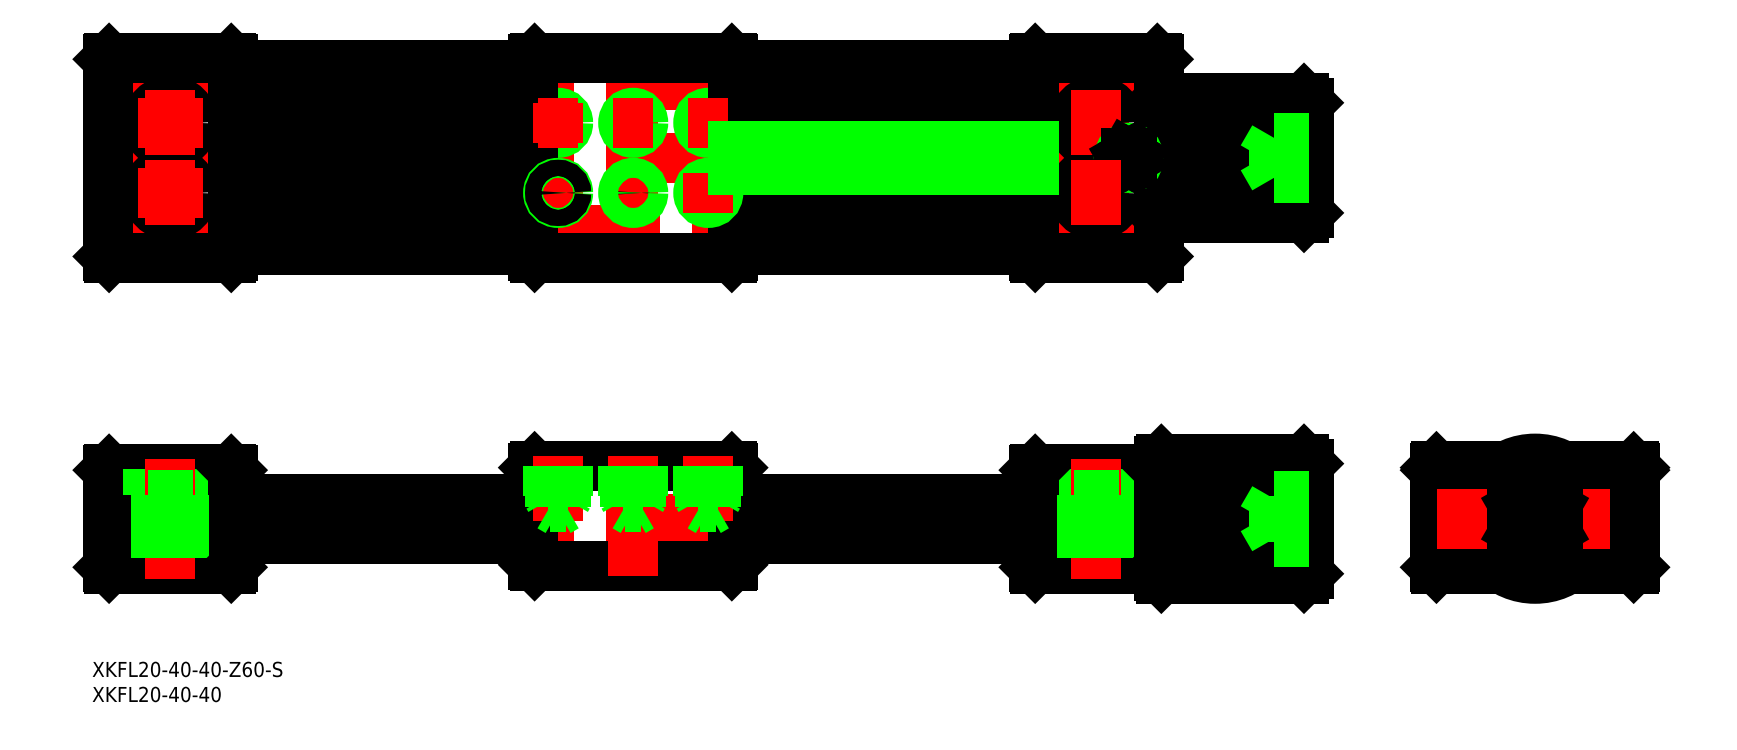
<metadata>
{"format":"dxf","ext":"dxf","renderer":"ezdxf+matplotlib","layout":"modelspace","background":"white","min_lineweight":24,"dpi":150}
</metadata>
<code>
0
SECTION
2
ENTITIES
0
INSERT
8
0
2
*U2
10
0
20
0
30
0
0
INSERT
8
0
2
*U3
10
0
20
0
30
0
0
LINE
8
CENTER
10
-287.2
20
0
30
0
11
-43.16
21
0
31
0
0
LINE
8
CENTER
10
-73.16
20
57.59
30
0
11
-287.2
21
57.59
31
0
0
LINE
8
CENTER
10
-287.2
20
72.09
30
0
11
-43.16
21
72.09
31
0
0
LINE
8
CENTER
10
-287.2
20
86.59
30
0
11
-73.16
21
86.59
31
0
0
LINE
8
0
10
-160.2
20
-4
30
0
11
-100.2
21
-4
31
0
0
LINE
8
0
10
-100.2
20
4
30
0
11
-160.2
21
4
31
0
0
LINE
8
0
10
-100.2
20
53.59
30
0
11
-160.2
21
53.59
31
0
0
LINE
8
0
10
-160.2
20
61.59
30
0
11
-100.2
21
61.59
31
0
0
LINE
8
0
10
-100.2
20
82.59
30
0
11
-160.2
21
82.59
31
0
0
LINE
8
0
10
-160.2
20
90.59
30
0
11
-100.2
21
90.59
31
0
0
LINE
8
0
10
-160.2
20
69.09
30
0
11
-100.2
21
69.09
31
0
0
LINE
8
0
10
-160.2
20
75.09
30
0
11
-100.2
21
75.09
31
0
0
LINE
8
0
10
-260.5
20
10
30
0
11
-284.9
21
10
31
0
0
LINE
8
0
10
-284.9
20
-10
30
0
11
-260.5
21
-10
31
0
0
LINE
8
0
10
-285.2
20
9.7
30
0
11
-285.2
21
-9.7
31
0
0
LINE
8
0
10
-284.9
20
-10
30
0
11
-285.2
21
-9.7
31
0
0
LINE
8
0
10
-285.2
20
9.7
30
0
11
-284.9
21
10
31
0
0
LINE
8
0
10
-260.2
20
-4
30
0
11
-200.2
21
-4
31
0
0
LINE
8
0
10
-200.2
20
4
30
0
11
-260.2
21
4
31
0
0
LINE
8
0
10
-268.2
20
4.8
30
0
11
-268.2
21
10
31
0
0
LINE
8
0
10
-277.2
20
10
30
0
11
-277.2
21
4.8
31
0
0
LINE
8
CENTER
10
-272.7
20
12
30
0
11
-272.7
21
-12
31
0
0
LINE
8
0
10
-260.2
20
-9.7
30
0
11
-260.2
21
9.7
31
0
0
LINE
8
0
10
-275.4
20
4.8
30
0
11
-275.4
21
-10
31
0
0
LINE
8
0
10
-269.9
20
4.8
30
0
11
-269.9
21
-10
31
0
0
LINE
8
0
10
-277.2
20
4.8
30
0
11
-268.2
21
4.8
31
0
0
LINE
8
0
10
-260.5
20
-10
30
0
11
-260.2
21
-9.7
31
0
0
LINE
8
0
10
-260.2
20
9.7
30
0
11
-260.5
21
10
31
0
0
LINE
8
0
10
-160.5
20
10.5
30
0
11
-199.9
21
10.5
31
0
0
LINE
8
0
10
-199.9
20
-9.5
30
0
11
-160.5
21
-9.5
31
0
0
LINE
8
0
10
-200.2
20
10.2
30
0
11
-200.2
21
-9.2
31
0
0
LINE
8
0
10
-199.9
20
-9.5
30
0
11
-200.2
21
-9.2
31
0
0
LINE
8
0
10
-199.9
20
10.5
30
0
11
-200.2
21
10.2
31
0
0
LINE
8
0
10
-160.2
20
10.2
30
0
11
-160.2
21
-9.2
31
0
0
LINE
8
0
10
-160.5
20
-9.5
30
0
11
-160.2
21
-9.2
31
0
0
LINE
8
0
10
-160.2
20
10.2
30
0
11
-160.5
21
10.5
31
0
0
LINE
8
0
10
-284.9
20
52.09
30
0
11
-260.5
21
52.09
31
0
0
LINE
8
0
10
-284.9
20
92.09
30
0
11
-260.5
21
92.09
31
0
0
LINE
8
0
10
-285.2
20
91.79
30
0
11
-285.2
21
52.39
31
0
0
LINE
8
0
10
-284.9
20
52.09
30
0
11
-285.2
21
52.39
31
0
0
LINE
8
0
10
-285.2
20
91.79
30
0
11
-284.9
21
92.09
31
0
0
LINE
8
0
10
-200.2
20
53.59
30
0
11
-260.2
21
53.59
31
0
0
LINE
8
0
10
-200.2
20
61.59
30
0
11
-260.2
21
61.59
31
0
0
LINE
8
0
10
-200.2
20
82.59
30
0
11
-260.2
21
82.59
31
0
0
LINE
8
0
10
-200.2
20
90.59
30
0
11
-260.2
21
90.59
31
0
0
LINE
8
0
10
-260.2
20
69.63
30
0
11
-200.2
21
69.63
31
0
0
LINE
8
0
10
-260.2
20
74.54
30
0
11
-200.2
21
74.54
31
0
0
LINE
8
0
10
-260.2
20
69.09
30
0
11
-200.2
21
69.09
31
0
0
LINE
8
0
10
-260.2
20
75.09
30
0
11
-200.2
21
75.09
31
0
0
CIRCLE
8
0
10
-272.7
20
79.09
30
0
40
4.5
0
CIRCLE
8
0
10
-272.7
20
79.09
30
0
40
2.75
0
LINE
8
0
10
-260.2
20
91.79
30
0
11
-260.2
21
52.39
31
0
0
LINE
8
0
10
-260.5
20
52.09
30
0
11
-260.2
21
52.39
31
0
0
CIRCLE
8
0
10
-272.7
20
65.09
30
0
40
4.5
0
CIRCLE
8
0
10
-272.7
20
65.09
30
0
40
2.75
0
LINE
8
CENTER
10
-272.7
20
85.59
30
0
11
-272.7
21
72.59
31
0
0
LINE
8
CENTER
10
-266.2
20
79.09
30
0
11
-279.2
21
79.09
31
0
0
LINE
8
0
10
-260.2
20
91.79
30
0
11
-260.5
21
92.09
31
0
0
LINE
8
CENTER
10
-180.2
20
94.09
30
0
11
-180.2
21
50.09
31
0
0
LINE
8
CENTER
10
-165.2
20
83.09
30
0
11
-165.2
21
75.09
31
0
0
CIRCLE
8
0
10
-180.2
20
79.09
30
0
40
1.621
0
CIRCLE
8
0
10
-180.2
20
79.09
30
0
40
2
0
CIRCLE
8
0
10
-165.2
20
79.09
30
0
40
1.621
0
CIRCLE
8
0
10
-165.2
20
79.09
30
0
40
2
0
CIRCLE
8
0
10
-195.2
20
79.09
30
0
40
1.621
0
CIRCLE
8
0
10
-195.2
20
79.09
30
0
40
2
0
LINE
8
0
10
-200.2
20
91.79
30
0
11
-200.2
21
52.39
31
0
0
LINE
8
0
10
-160.2
20
91.79
30
0
11
-160.2
21
52.39
31
0
0
LINE
8
CENTER
10
-195.2
20
83.09
30
0
11
-195.2
21
75.09
31
0
0
LINE
8
CENTER
10
-184.2
20
65.09
30
0
11
-176.2
21
65.09
31
0
0
CIRCLE
8
0
10
-180.2
20
65.09
30
0
40
1.621
0
CIRCLE
8
0
10
-180.2
20
65.09
30
0
40
2
0
LINE
8
0
10
-199.9
20
52.09
30
0
11
-160.5
21
52.09
31
0
0
LINE
8
0
10
-199.9
20
52.09
30
0
11
-200.2
21
52.39
31
0
0
LINE
8
CENTER
10
-199.2
20
65.09
30
0
11
-191.2
21
65.09
31
0
0
LINE
8
CENTER
10
-195.2
20
69.09
30
0
11
-195.2
21
61.09
31
0
0
CIRCLE
8
0
10
-195.2
20
65.09
30
0
40
2
0
CIRCLE
8
0
10
-195.2
20
65.09
30
0
40
1.621
0
LINE
8
0
10
-160.5
20
52.09
30
0
11
-160.2
21
52.39
31
0
0
LINE
8
CENTER
10
-169.2
20
65.09
30
0
11
-161.2
21
65.09
31
0
0
CIRCLE
8
0
10
-165.2
20
65.09
30
0
40
1.621
0
CIRCLE
8
0
10
-165.2
20
65.09
30
0
40
2
0
LINE
8
CENTER
10
-165.2
20
69.09
30
0
11
-165.2
21
61.09
31
0
0
LINE
8
CENTER
10
-184.2
20
79.09
30
0
11
-176.2
21
79.09
31
0
0
LINE
8
0
10
-199.9
20
92.09
30
0
11
-160.5
21
92.09
31
0
0
LINE
8
CENTER
10
-199.2
20
79.09
30
0
11
-191.2
21
79.09
31
0
0
LINE
8
0
10
-200.2
20
91.79
30
0
11
-199.9
21
92.09
31
0
0
LINE
8
CENTER
10
-169.2
20
79.09
30
0
11
-161.2
21
79.09
31
0
0
LINE
8
0
10
-160.5
20
92.09
30
0
11
-160.2
21
91.79
31
0
0
ARC
8
0
10
-14.5
20
0
30
0
40
4
50
44.84
51
315.2
0
LINE
8
CENTER
10
-22
20
0
30
0
11
22
21
0
31
0
0
ARC
8
0
10
-14.5
20
0
30
0
40
4
50
315.2
51
44.84
0
LINE
8
0
10
-19.7
20
-10
30
0
11
-6.633
21
-10
31
0
0
LINE
8
0
10
-19.7
20
10
30
0
11
-6.633
21
10
31
0
0
LINE
8
0
10
-19.7
20
10.5
30
0
11
-5.809
21
10.5
31
0
0
LINE
8
0
10
-75.46
20
10
30
0
11
-99.86
21
10
31
0
0
LINE
8
0
10
-99.86
20
-10
30
0
11
-75.46
21
-10
31
0
0
LINE
8
0
10
-83.16
20
4.8
30
0
11
-83.16
21
10
31
0
0
LINE
8
0
10
-92.16
20
10
30
0
11
-92.16
21
4.8
31
0
0
LINE
8
CENTER
10
-87.66
20
12
30
0
11
-87.66
21
-12
31
0
0
LINE
8
0
10
-100.2
20
9.7
30
0
11
-100.2
21
-9.7
31
0
0
LINE
8
0
10
-99.86
20
-10
30
0
11
-100.2
21
-9.7
31
0
0
LINE
8
0
10
-90.41
20
4.8
30
0
11
-90.41
21
-10
31
0
0
LINE
8
0
10
-84.91
20
4.8
30
0
11
-84.91
21
-10
31
0
0
LINE
8
0
10
-92.16
20
4.8
30
0
11
-83.16
21
4.8
31
0
0
LINE
8
0
10
-100.2
20
9.7
30
0
11
-99.86
21
10
31
0
0
LINE
8
0
10
-50.4
20
8
30
0
11
-74.66
21
8
31
0
0
LINE
8
0
10
-74.66
20
8.5
30
0
11
-49.57
21
8.5
31
0
0
LINE
8
0
10
-48.74
20
9
30
0
11
-74.66
21
9
31
0
0
LINE
8
0
10
-74.66
20
9.5
30
0
11
-47.9
21
9.5
31
0
0
LINE
8
0
10
-47.03
20
10
30
0
11
-74.66
21
10
31
0
0
LINE
8
0
10
-74.66
20
10.5
30
0
11
-46.16
21
10.5
31
0
0
LINE
8
0
10
-46.16
20
11
30
0
11
-74.66
21
11
31
0
0
LINE
8
0
10
-74.66
20
11.5
30
0
11
-46.16
21
11.5
31
0
0
LINE
8
0
10
-46.16
20
-12
30
0
11
-74.66
21
-12
31
0
0
LINE
8
0
10
-74.66
20
12
30
0
11
-46.16
21
12
31
0
0
LINE
8
0
10
-74.66
20
12
30
0
11
-74.66
21
-12
31
0
0
LINE
8
0
10
-75.16
20
11.5
30
0
11
-75.16
21
-11.5
31
0
0
LINE
8
0
10
-75.16
20
-9.7
30
0
11
-75.16
21
9.7
31
0
0
LINE
8
0
10
-74.66
20
-11.5
30
0
11
-55.78
21
-11.5
31
0
0
LINE
8
0
10
-55.42
20
-11
30
0
11
-74.66
21
-11
31
0
0
LINE
8
0
10
-74.66
20
-10.5
30
0
11
-55.09
21
-10.5
31
0
0
LINE
8
0
10
-54.8
20
-10
30
0
11
-74.66
21
-10
31
0
0
LINE
8
0
10
-74.66
20
-9.5
30
0
11
-54.59
21
-9.5
31
0
0
LINE
8
0
10
-54.47
20
-9
30
0
11
-74.66
21
-9
31
0
0
LINE
8
0
10
-74.66
20
-8.5
30
0
11
-54.45
21
-8.5
31
0
0
LINE
8
0
10
-54.54
20
-8
30
0
11
-74.66
21
-8
31
0
0
LINE
8
0
10
-74.66
20
-7
30
0
11
-54.83
21
-7
31
0
0
LINE
8
0
10
-55.08
20
-6
30
0
11
-74.66
21
-6
31
0
0
LINE
8
0
10
-55.21
20
-5
30
0
11
-74.66
21
-5
31
0
0
LINE
8
0
10
-74.66
20
-4
30
0
11
-55.25
21
-4
31
0
0
LINE
8
0
10
-55.28
20
-3
30
0
11
-74.66
21
-3
31
0
0
LINE
8
0
10
-74.66
20
-2
30
0
11
-55.29
21
-2
31
0
0
LINE
8
0
10
-55.3
20
-1
30
0
11
-74.66
21
-1
31
0
0
LINE
8
0
10
-74.66
20
1
30
0
11
-55.28
21
1
31
0
0
LINE
8
0
10
-55.25
20
2
30
0
11
-74.66
21
2
31
0
0
LINE
8
0
10
-74.66
20
3
30
0
11
-55.21
21
3
31
0
0
LINE
8
0
10
-55.1
20
4
30
0
11
-74.66
21
4
31
0
0
LINE
8
0
10
-74.66
20
5
30
0
11
-54.47
21
5
31
0
0
LINE
8
0
10
-53.36
20
6
30
0
11
-74.66
21
6
31
0
0
LINE
8
0
10
-74.66
20
7
30
0
11
-51.94
21
7
31
0
0
LINE
8
0
10
-74.66
20
-12
30
0
11
-75.16
21
-11.5
31
0
0
LINE
8
0
10
-75.46
20
-10
30
0
11
-75.16
21
-9.7
31
0
0
LINE
8
0
10
-74.66
20
12
30
0
11
-75.16
21
11.5
31
0
0
LINE
8
0
10
-75.46
20
10
30
0
11
-75.16
21
9.7
31
0
0
LINE
8
0
10
-46.16
20
12
30
0
11
-46.16
21
-12
31
0
0
LINE
8
0
10
-45.16
20
11
30
0
11
-45.16
21
-11
31
0
0
LINE
8
0
10
-20
20
10.2
30
0
11
-20
21
-9.7
31
0
0
LINE
8
0
10
-46.16
20
-12
30
0
11
-45.16
21
-11
31
0
0
LINE
8
0
10
-19.7
20
-10
30
0
11
-20
21
-9.7
31
0
0
LINE
8
0
10
-45.16
20
11
30
0
11
-46.16
21
12
31
0
0
LINE
8
0
10
-19.7
20
10
30
0
11
-20
21
9.7
31
0
0
LINE
8
0
10
-19.7
20
10.5
30
0
11
-20
21
10.2
31
0
0
LINE
8
CENTER
10
0
20
14
30
0
11
0
21
-14
31
0
0
ARC
8
0
10
14.5
20
0
30
0
40
4
50
224.8
51
135.2
0
ARC
8
0
10
14.5
20
0
30
0
40
4
50
135.2
51
224.8
0
LINE
8
0
10
6.633
20
-10
30
0
11
19.7
21
-10
31
0
0
LINE
8
0
10
6.633
20
10
30
0
11
19.7
21
10
31
0
0
LINE
8
0
10
5.809
20
10.5
30
0
11
19.7
21
10.5
31
0
0
CIRCLE
8
0
10
0
20
0
30
0
40
11
0
CIRCLE
8
0
10
0
20
0
30
0
40
12
0
LINE
8
CENTER
10
-14.5
20
6
30
0
11
-14.5
21
-6
31
0
0
LINE
8
CENTER
10
14.5
20
6
30
0
11
14.5
21
-6
31
0
0
LINE
8
0
10
20
20
10.2
30
0
11
20
21
-9.7
31
0
0
LINE
8
0
10
19.7
20
-10
30
0
11
20
21
-9.7
31
0
0
LINE
8
0
10
19.7
20
10
30
0
11
20
21
9.7
31
0
0
LINE
8
0
10
19.7
20
10.5
30
0
11
20
21
10.2
31
0
0
LINE
8
0
10
-99.86
20
92.09
30
0
11
-75.46
21
92.09
31
0
0
LINE
8
0
10
-99.86
20
52.09
30
0
11
-75.46
21
52.09
31
0
0
LINE
8
CENTER
10
-94.16
20
65.09
30
0
11
-81.16
21
65.09
31
0
0
LINE
8
CENTER
10
-94.16
20
79.09
30
0
11
-81.16
21
79.09
31
0
0
CIRCLE
8
0
10
-87.66
20
79.09
30
0
40
4.5
0
CIRCLE
8
0
10
-87.66
20
79.09
30
0
40
2.75
0
LINE
8
0
10
-100.2
20
91.79
30
0
11
-100.2
21
52.39
31
0
0
LINE
8
0
10
-99.86
20
52.09
30
0
11
-100.2
21
52.39
31
0
0
CIRCLE
8
0
10
-87.66
20
65.09
30
0
40
4.5
0
CIRCLE
8
0
10
-87.66
20
65.09
30
0
40
2.75
0
LINE
8
CENTER
10
-87.66
20
85.59
30
0
11
-87.66
21
72.59
31
0
0
LINE
8
0
10
-100.2
20
91.79
30
0
11
-99.86
21
92.09
31
0
0
LINE
8
0
10
-74.66
20
84.09
30
0
11
-74.66
21
60.09
31
0
0
LINE
8
0
10
-75.16
20
83.59
30
0
11
-75.16
21
60.59
31
0
0
LINE
8
0
10
-46.16
20
84.09
30
0
11
-46.16
21
60.09
31
0
0
LINE
8
0
10
-45.16
20
83.09
30
0
11
-45.16
21
61.09
31
0
0
LINE
8
0
10
-75.16
20
91.79
30
0
11
-75.16
21
52.39
31
0
0
LINE
8
0
10
-46.16
20
60.09
30
0
11
-74.66
21
60.09
31
0
0
LINE
8
0
10
-75.46
20
52.09
30
0
11
-75.16
21
52.39
31
0
0
LINE
8
0
10
-74.66
20
60.59
30
0
11
-55.78
21
60.59
31
0
0
LINE
8
0
10
-55.42
20
61.09
30
0
11
-74.66
21
61.09
31
0
0
LINE
8
0
10
-74.66
20
61.59
30
0
11
-55.09
21
61.59
31
0
0
LINE
8
0
10
-54.8
20
62.09
30
0
11
-74.66
21
62.09
31
0
0
LINE
8
0
10
-74.66
20
62.59
30
0
11
-54.59
21
62.59
31
0
0
LINE
8
0
10
-54.47
20
63.09
30
0
11
-74.66
21
63.09
31
0
0
LINE
8
0
10
-74.66
20
63.59
30
0
11
-54.45
21
63.59
31
0
0
LINE
8
0
10
-54.54
20
64.09
30
0
11
-74.66
21
64.09
31
0
0
LINE
8
0
10
-74.66
20
65.09
30
0
11
-54.83
21
65.09
31
0
0
LINE
8
0
10
-55.08
20
66.09
30
0
11
-74.66
21
66.09
31
0
0
LINE
8
0
10
-55.21
20
67.09
30
0
11
-74.66
21
67.09
31
0
0
LINE
8
0
10
-74.66
20
68.09
30
0
11
-55.25
21
68.09
31
0
0
LINE
8
0
10
-55.28
20
69.09
30
0
11
-74.66
21
69.09
31
0
0
LINE
8
0
10
-74.66
20
70.09
30
0
11
-55.29
21
70.09
31
0
0
LINE
8
0
10
-55.3
20
71.09
30
0
11
-74.66
21
71.09
31
0
0
LINE
8
0
10
-74.66
20
73.09
30
0
11
-55.28
21
73.09
31
0
0
LINE
8
0
10
-55.25
20
74.09
30
0
11
-74.66
21
74.09
31
0
0
LINE
8
0
10
-74.66
20
75.09
30
0
11
-55.21
21
75.09
31
0
0
LINE
8
0
10
-55.1
20
76.09
30
0
11
-74.66
21
76.09
31
0
0
LINE
8
0
10
-74.66
20
77.09
30
0
11
-54.47
21
77.09
31
0
0
LINE
8
0
10
-74.66
20
60.09
30
0
11
-75.16
21
60.59
31
0
0
LINE
8
0
10
-46.16
20
60.09
30
0
11
-45.16
21
61.09
31
0
0
LINE
8
0
10
-50.4
20
80.09
30
0
11
-74.66
21
80.09
31
0
0
LINE
8
0
10
-74.66
20
80.59
30
0
11
-49.57
21
80.59
31
0
0
LINE
8
0
10
-48.74
20
81.09
30
0
11
-74.66
21
81.09
31
0
0
LINE
8
0
10
-74.66
20
81.59
30
0
11
-47.9
21
81.59
31
0
0
LINE
8
0
10
-47.03
20
82.09
30
0
11
-74.66
21
82.09
31
0
0
LINE
8
0
10
-74.66
20
82.59
30
0
11
-46.16
21
82.59
31
0
0
LINE
8
0
10
-46.16
20
83.09
30
0
11
-74.66
21
83.09
31
0
0
LINE
8
0
10
-74.66
20
83.59
30
0
11
-46.16
21
83.59
31
0
0
LINE
8
0
10
-74.66
20
84.09
30
0
11
-46.16
21
84.09
31
0
0
LINE
8
0
10
-53.36
20
78.09
30
0
11
-74.66
21
78.09
31
0
0
LINE
8
0
10
-74.66
20
79.09
30
0
11
-51.94
21
79.09
31
0
0
LINE
8
0
10
-74.66
20
84.09
30
0
11
-75.16
21
83.59
31
0
0
LINE
8
0
10
-75.16
20
91.79
30
0
11
-75.46
21
92.09
31
0
0
LINE
8
0
10
-45.16
20
83.09
30
0
11
-46.16
21
84.09
31
0
0
LINE
8
0
10
-160.2
20
74.54
30
0
11
-100.2
21
74.54
31
0
0
LINE
8
0
10
-160.2
20
69.63
30
0
11
-100.2
21
69.63
31
0
0
LINE
8
CENTER
10
-81.16
20
76.09
30
0
11
-81.16
21
68.09
31
0
0
CIRCLE
8
0
10
-81.16
20
72.09
30
0
40
1.621
0
CIRCLE
8
0
10
-81.16
20
72.09
30
0
40
2
0
LINE
8
0
10
-54.47
20
72.09
30
0
11
-52.16
21
76.09
31
0
0
LINE
8
0
10
-54.47
20
72.09
30
0
11
-52.16
21
68.09
31
0
0
LINE
8
0
10
-2.563e-11
20
-4.619
30
0
11
4
21
-2.309
31
0
0
LINE
8
0
10
4
20
-2.309
30
0
11
4
21
2.309
31
0
0
LINE
8
0
10
4
20
2.309
30
0
11
-2.563e-11
21
4.619
31
0
0
LINE
8
0
10
-2.563e-11
20
4.619
30
0
11
-4
21
2.309
31
0
0
LINE
8
0
10
-4
20
2.309
30
0
11
-4
21
-2.309
31
0
0
LINE
8
0
10
-4
20
-2.309
30
0
11
-2.563e-11
21
-4.619
31
0
0
LINE
8
0
10
-52.16
20
4.619
30
0
11
-52.16
21
-4.619
31
0
0
LINE
8
0
10
-52.16
20
-4.619
30
0
11
-45.16
21
-4.619
31
0
0
LINE
8
0
10
-52.16
20
-2.309
30
0
11
-45.16
21
-2.309
31
0
0
LINE
8
0
10
-52.16
20
2.309
30
0
11
-45.16
21
2.309
31
0
0
LINE
8
0
10
-52.16
20
4.619
30
0
11
-45.16
21
4.619
31
0
0
LINE
8
0
10
-45.16
20
72.09
30
0
11
-52.16
21
72.09
31
0
0
LINE
8
0
10
-45.16
20
76.09
30
0
11
-52.16
21
76.09
31
0
0
LINE
8
0
10
-45.16
20
68.09
30
0
11
-52.16
21
68.09
31
0
0
LINE
8
0
10
-52.16
20
76.09
30
0
11
-52.16
21
68.09
31
0
0
LINE
8
CENTER
10
-180.2
20
12.5
30
0
11
-180.2
21
-11.5
31
0
0
LINE
8
CENTER
10
-195.2
20
12.5
30
0
11
-195.2
21
-0.5359
31
0
0
LINE
8
0
10
-193.2
20
10.5
30
0
11
-193.2
21
4.5
31
0
0
LINE
8
0
10
-193.5
20
10.5
30
0
11
-193.5
21
2.4
31
0
0
LINE
8
0
10
-196.8
20
10.5
30
0
11
-196.8
21
2.4
31
0
0
LINE
8
0
10
-197.2
20
10.5
30
0
11
-197.2
21
4.5
31
0
0
LINE
8
0
10
-197.2
20
4.5
30
0
11
-196.8
21
3.844
31
0
0
LINE
8
0
10
-193.2
20
4.5
30
0
11
-193.5
21
3.844
31
0
0
LINE
8
0
10
-193.5
20
2.4
30
0
11
-195.2
21
1.464
31
0
0
LINE
8
0
10
-196.8
20
2.4
30
0
11
-195.2
21
1.464
31
0
0
LINE
8
0
10
-193.5
20
2.4
30
0
11
-196.8
21
2.4
31
0
0
LINE
8
0
10
-193.2
20
4.5
30
0
11
-197.2
21
4.5
31
0
0
LINE
8
CENTER
10
-165.2
20
12.5
30
0
11
-165.2
21
-0.5359
31
0
0
LINE
8
0
10
-163.2
20
10.5
30
0
11
-163.2
21
4.5
31
0
0
LINE
8
0
10
-163.5
20
10.5
30
0
11
-163.5
21
2.4
31
0
0
LINE
8
0
10
-166.8
20
10.5
30
0
11
-166.8
21
2.4
31
0
0
LINE
8
0
10
-167.2
20
10.5
30
0
11
-167.2
21
4.5
31
0
0
LINE
8
0
10
-167.2
20
4.5
30
0
11
-166.8
21
3.844
31
0
0
LINE
8
0
10
-163.2
20
4.5
30
0
11
-163.5
21
3.844
31
0
0
LINE
8
0
10
-163.5
20
2.4
30
0
11
-165.2
21
1.464
31
0
0
LINE
8
0
10
-166.8
20
2.4
30
0
11
-165.2
21
1.464
31
0
0
LINE
8
0
10
-163.5
20
2.4
30
0
11
-166.8
21
2.4
31
0
0
LINE
8
0
10
-163.2
20
4.5
30
0
11
-167.2
21
4.5
31
0
0
LINE
8
0
10
-178.2
20
10.5
30
0
11
-178.2
21
4.5
31
0
0
LINE
8
0
10
-178.5
20
10.5
30
0
11
-178.5
21
2.4
31
0
0
LINE
8
0
10
-181.8
20
10.5
30
0
11
-181.8
21
2.4
31
0
0
LINE
8
0
10
-182.2
20
10.5
30
0
11
-182.2
21
4.5
31
0
0
LINE
8
0
10
-182.2
20
4.5
30
0
11
-181.8
21
3.844
31
0
0
LINE
8
0
10
-178.2
20
4.5
30
0
11
-178.5
21
3.844
31
0
0
LINE
8
0
10
-178.5
20
2.4
30
0
11
-180.2
21
1.464
31
0
0
LINE
8
0
10
-181.8
20
2.4
30
0
11
-180.2
21
1.464
31
0
0
LINE
8
0
10
-178.5
20
2.4
30
0
11
-181.8
21
2.4
31
0
0
LINE
8
0
10
-178.2
20
4.5
30
0
11
-182.2
21
4.5
31
0
0
LINE
8
0
10
-81.74
20
73.09
30
0
11
-82.32
21
72.09
31
0
0
LINE
8
0
10
-82.32
20
72.09
30
0
11
-81.74
21
71.09
31
0
0
LINE
8
0
10
-81.74
20
71.09
30
0
11
-80.58
21
71.09
31
0
0
LINE
8
0
10
-80.58
20
71.09
30
0
11
-80.01
21
72.09
31
0
0
LINE
8
0
10
-80.01
20
72.09
30
0
11
-80.58
21
73.09
31
0
0
LINE
8
0
10
-80.58
20
73.09
30
0
11
-81.74
21
73.09
31
0
0
LINE
8
CENTER
10
-87.66
20
71.59
30
0
11
-87.66
21
58.59
31
0
0
LINE
8
CENTER
10
-272.7
20
71.59
30
0
11
-272.7
21
58.59
31
0
0
LINE
8
CENTER
10
-266.2
20
65.09
30
0
11
-279.2
21
65.09
31
0
0
LINE
8
0
10
-54.47
20
0
30
0
11
-52.16
21
4
31
0
0
LINE
8
0
10
-54.47
20
0
30
0
11
-52.16
21
-4
31
0
0
ENDSEC
0
EOF

</code>
